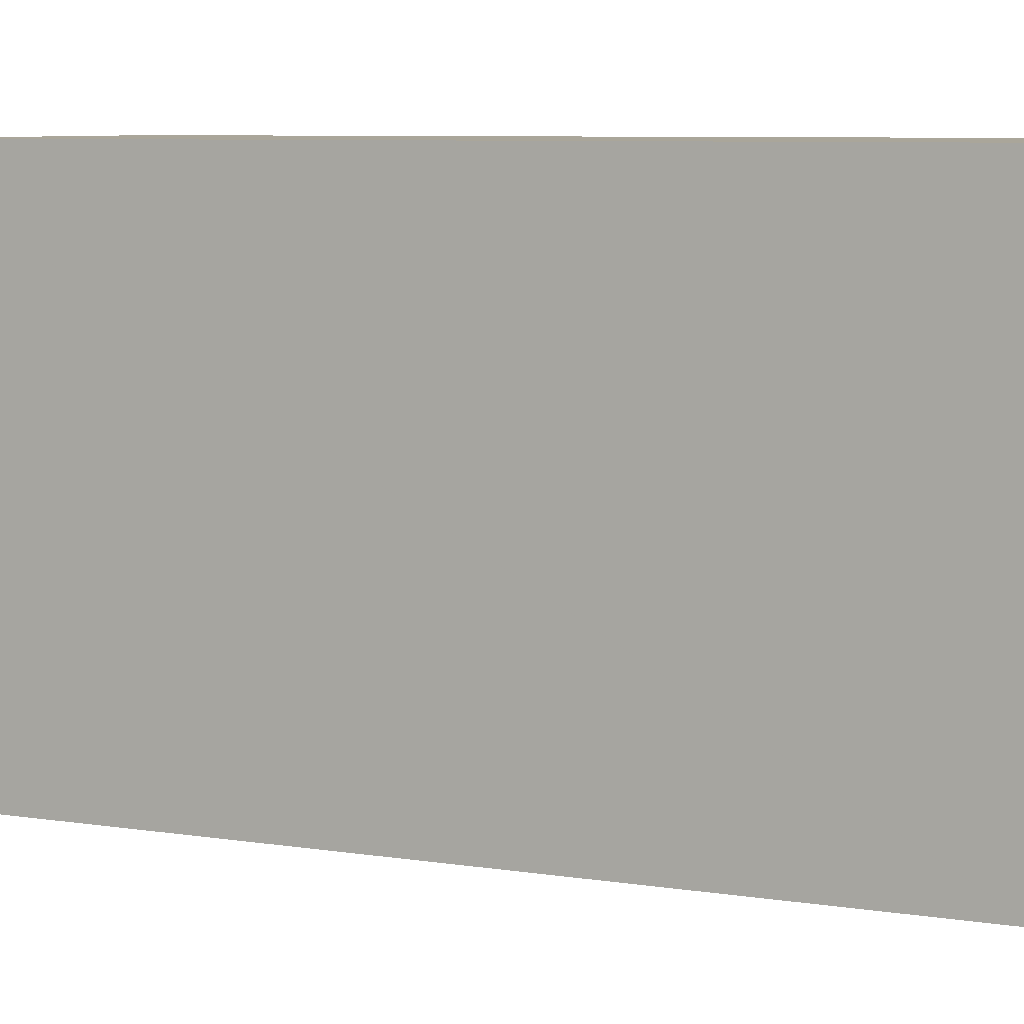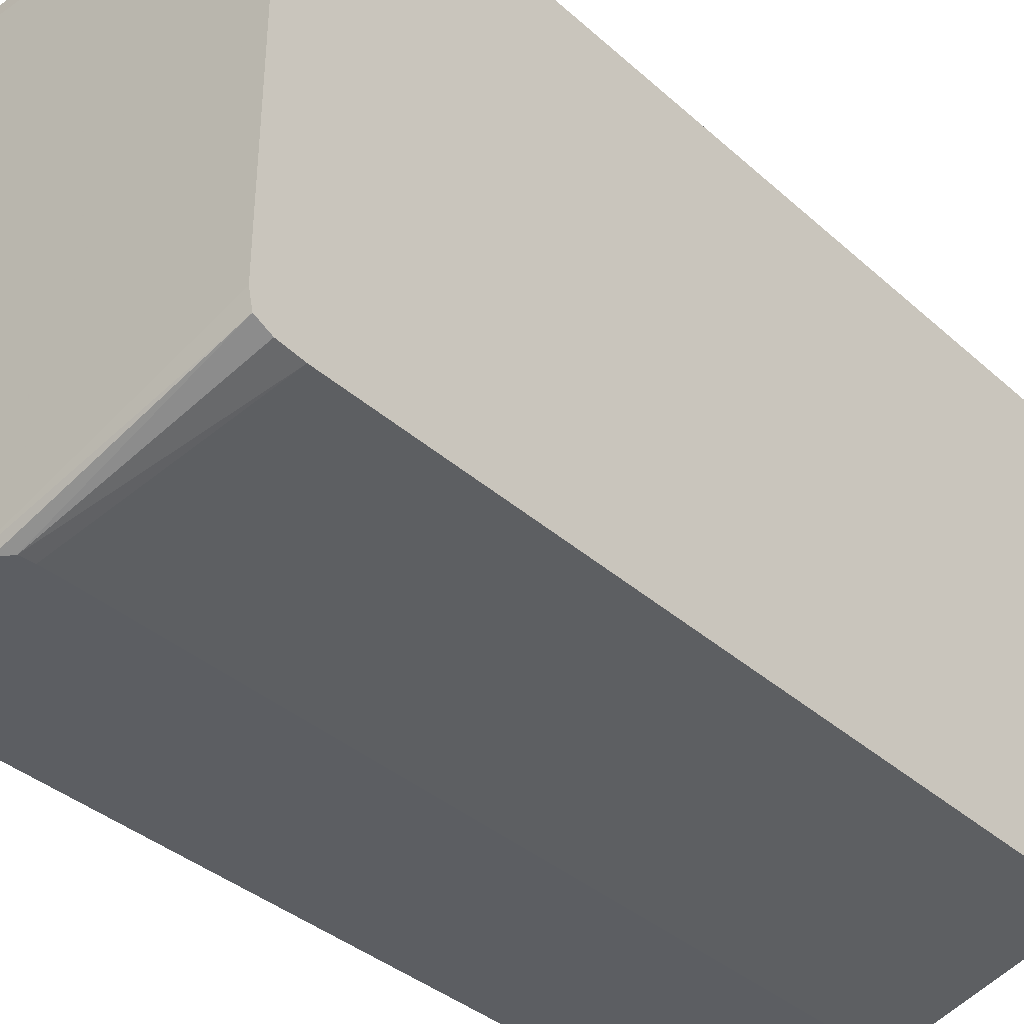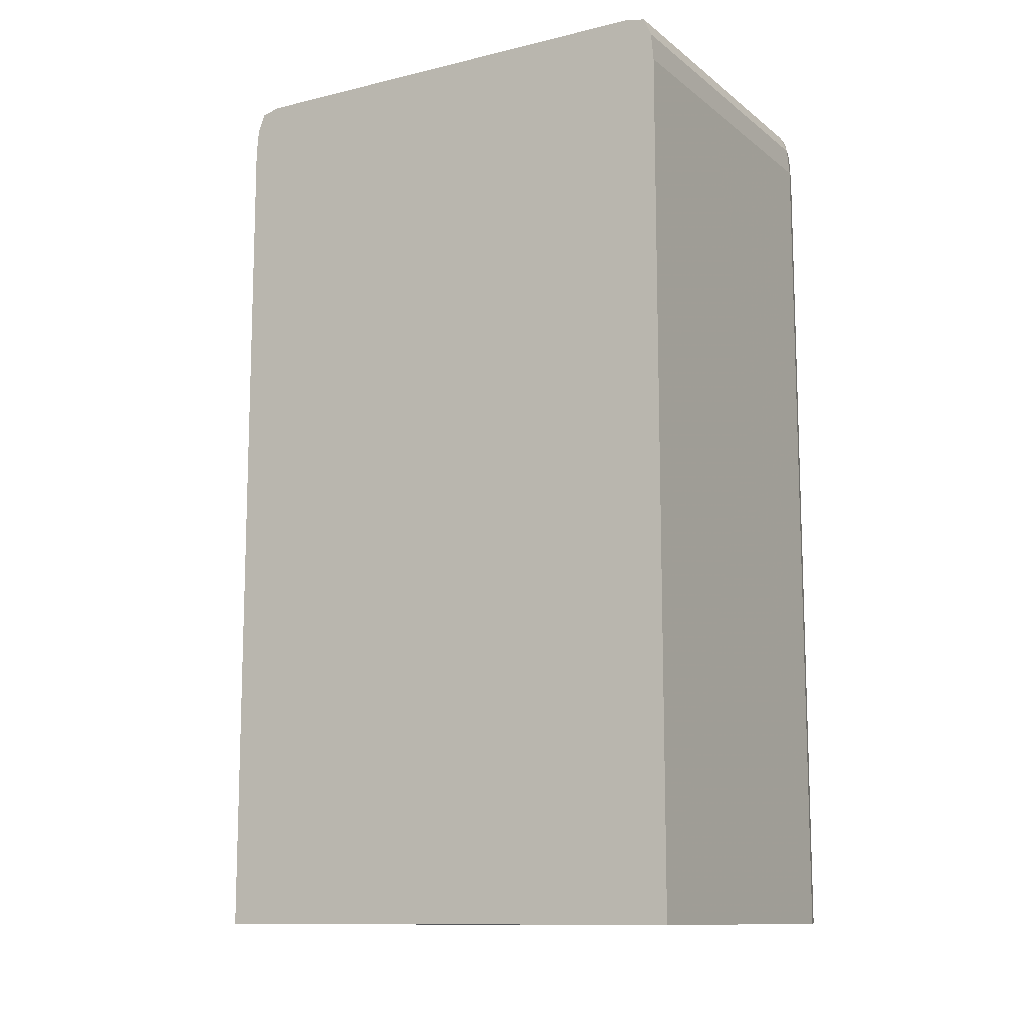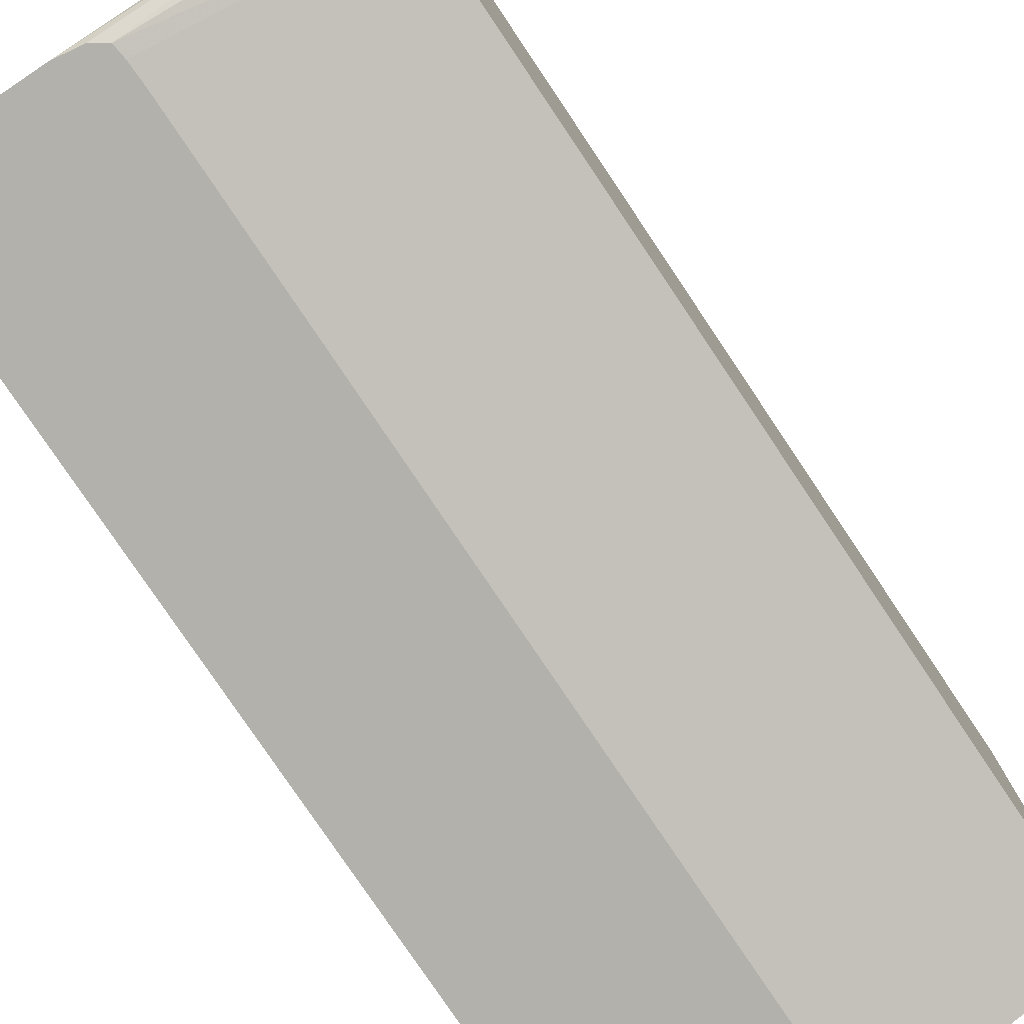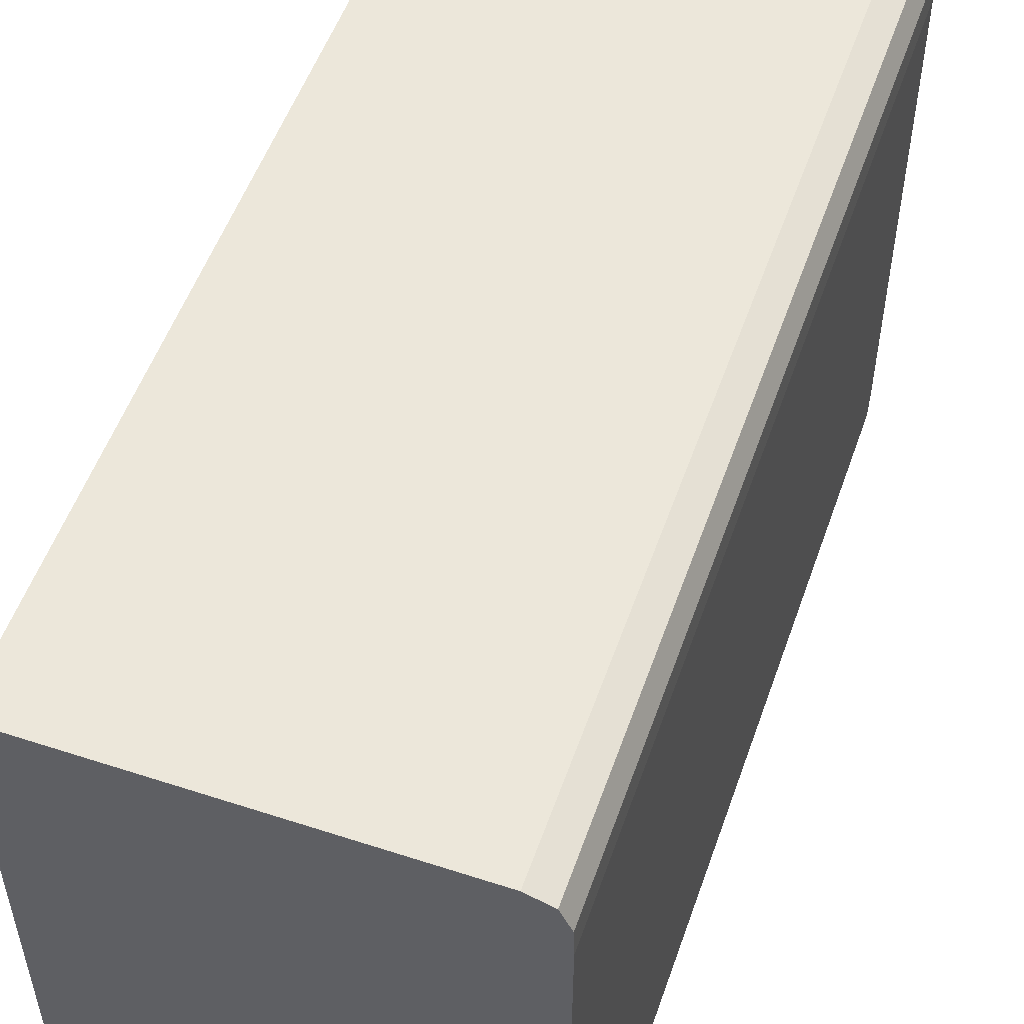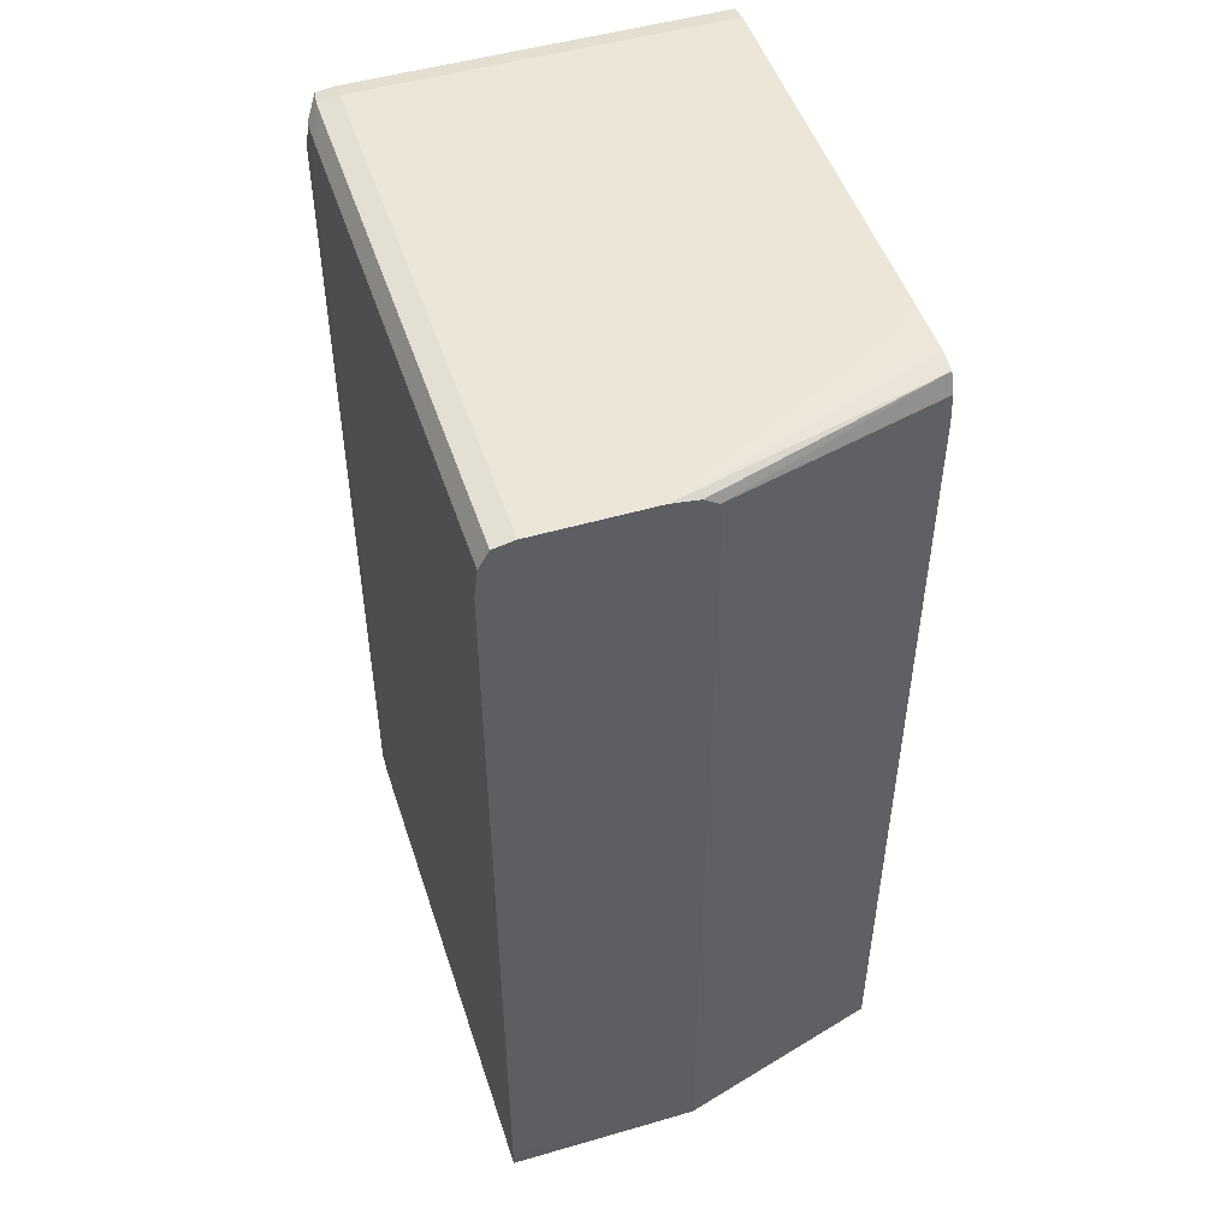
<metadata>
{"format":"obj","ext":"obj","renderer":"f3d","projection":"perspective","resolution":1024,"background":"white","views":[{"elev":7.8,"azim":113.1,"up":"+Y"},{"elev":-37.6,"azim":41.7,"up":"+Y"},{"elev":-11.6,"azim":120.2,"up":"+Z"},{"elev":-79.0,"azim":33.9,"up":"+Y"},{"elev":53.4,"azim":-160.8,"up":"+Y"},{"elev":49.5,"azim":-17.9,"up":"+Z"}]}
</metadata>
<code>
v -3.778 7.429 1.149
v -3.735 7.429 1.149
v -3.915 7.429 1.168
v -3.915 7.43 1.149
v -3.538 7.485 1.149
v -3.735 7.429 1.967
v -3.915 7.429 1.967
v -3.915 7.91 1.149
v -3.538 7.603 1.149
v -3.538 7.485 1.967
v -3.735 7.429 1.97
v -3.912 7.429 1.99
v -3.915 7.91 1.967
v -3.914 7.937 1.149
v -3.541 7.965 1.149
v -3.538 7.965 1.149
v -3.538 7.488 1.993
v -3.737 7.429 2.002
v -3.736 7.429 1.989
v -3.911 7.429 1.994
v -3.911 7.91 1.994
v -3.911 7.937 1.994
v -3.914 7.937 1.967
v -3.904 7.957 1.149
v -3.882 7.965 1.149
v -3.538 7.965 1.967
v -3.538 7.495 2.01
v -3.739 7.429 2.003
v -3.902 7.429 2.011
v -3.902 7.937 2.011
v -3.9 7.953 2.009
v -3.903 7.956 1.994
v -3.904 7.957 1.967
v -3.882 7.965 1.967
v -3.538 7.962 1.994
v -3.751 7.429 2.011
v -3.538 7.512 2.014
v -3.776 7.429 2.015
v -3.882 7.429 2.015
v -3.882 7.937 2.015
v -3.882 7.962 1.994
v -3.882 7.955 2.011
v -3.538 7.955 2.011
v -3.538 7.539 2.014
v -3.564 7.513 2.014
v -3.564 7.539 2.015
v -3.564 7.937 2.015
v -3.538 7.936 2.015
v -3.538 7.565 2.015
f 1 2 6
f 1 6 11
f 1 11 19
f 1 19 18
f 1 18 28
f 1 28 36
f 1 36 38
f 1 38 39
f 1 39 29
f 1 29 20
f 1 20 12
f 1 12 7
f 1 7 3
f 1 3 4
f 1 4 8
f 1 8 14
f 1 14 24
f 1 24 25
f 1 25 15
f 1 15 9
f 1 9 5
f 1 5 2
f 2 5 10
f 2 10 6
f 3 7 13
f 3 13 8
f 3 8 4
f 5 9 16
f 5 16 26
f 5 26 35
f 5 35 43
f 5 43 48
f 5 48 49
f 5 49 44
f 5 44 37
f 5 37 27
f 5 27 17
f 5 17 10
f 6 10 11
f 7 12 13
f 8 13 23
f 8 23 14
f 9 15 16
f 10 17 18
f 10 18 19
f 10 19 11
f 12 20 21
f 12 21 13
f 13 21 22
f 13 22 23
f 14 23 33
f 14 33 24
f 15 25 34
f 15 34 26
f 15 26 16
f 17 27 18
f 18 27 28
f 20 29 30
f 20 30 21
f 21 30 22
f 22 30 31
f 22 31 32
f 22 32 23
f 23 32 33
f 24 33 34
f 24 34 25
f 26 34 41
f 26 41 35
f 27 36 28
f 27 37 38
f 27 38 36
f 29 39 40
f 29 40 30
f 30 40 31
f 31 41 32
f 31 40 42
f 31 42 41
f 32 41 34
f 32 34 33
f 35 41 42
f 35 42 43
f 37 44 45
f 37 45 38
f 38 46 49
f 38 49 48
f 38 48 47
f 38 47 40
f 38 40 39
f 38 45 46
f 40 47 43
f 40 43 42
f 43 47 48
f 44 49 46
f 44 46 45

</code>
